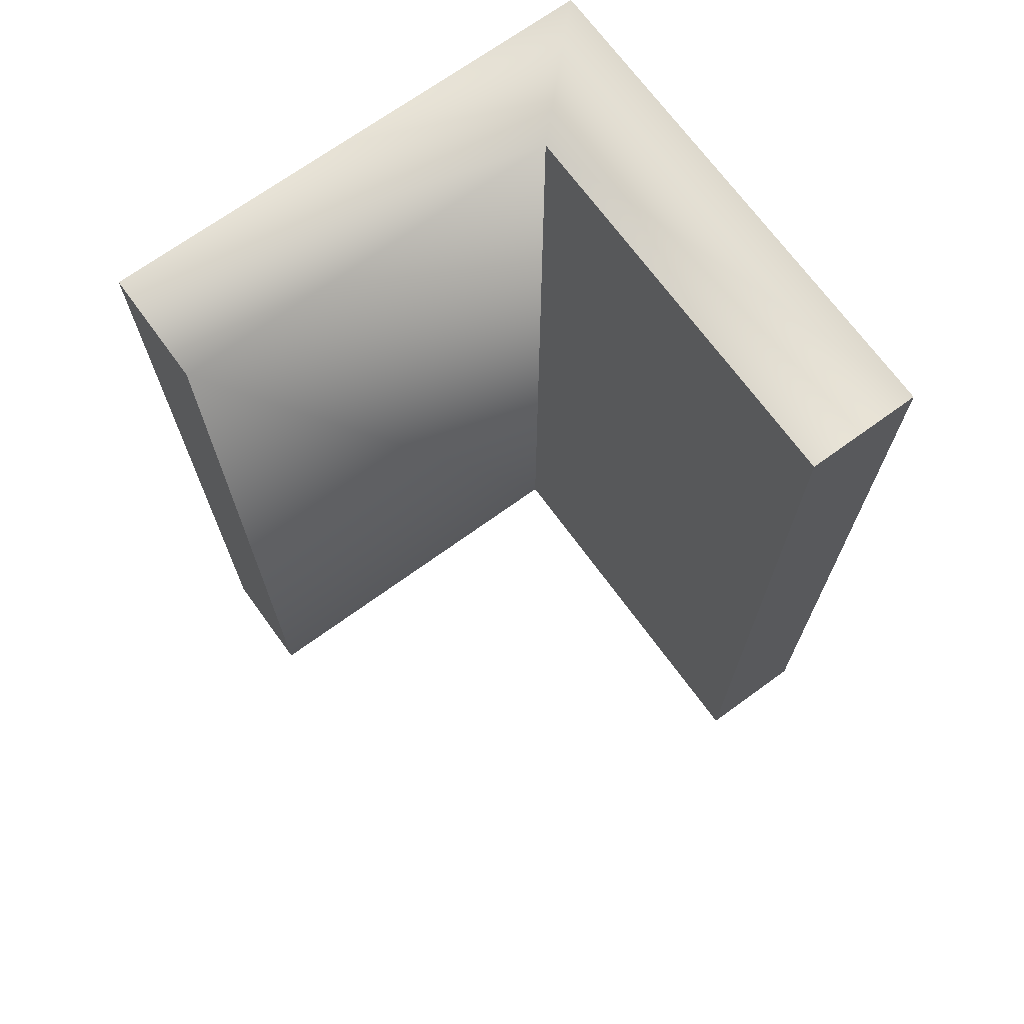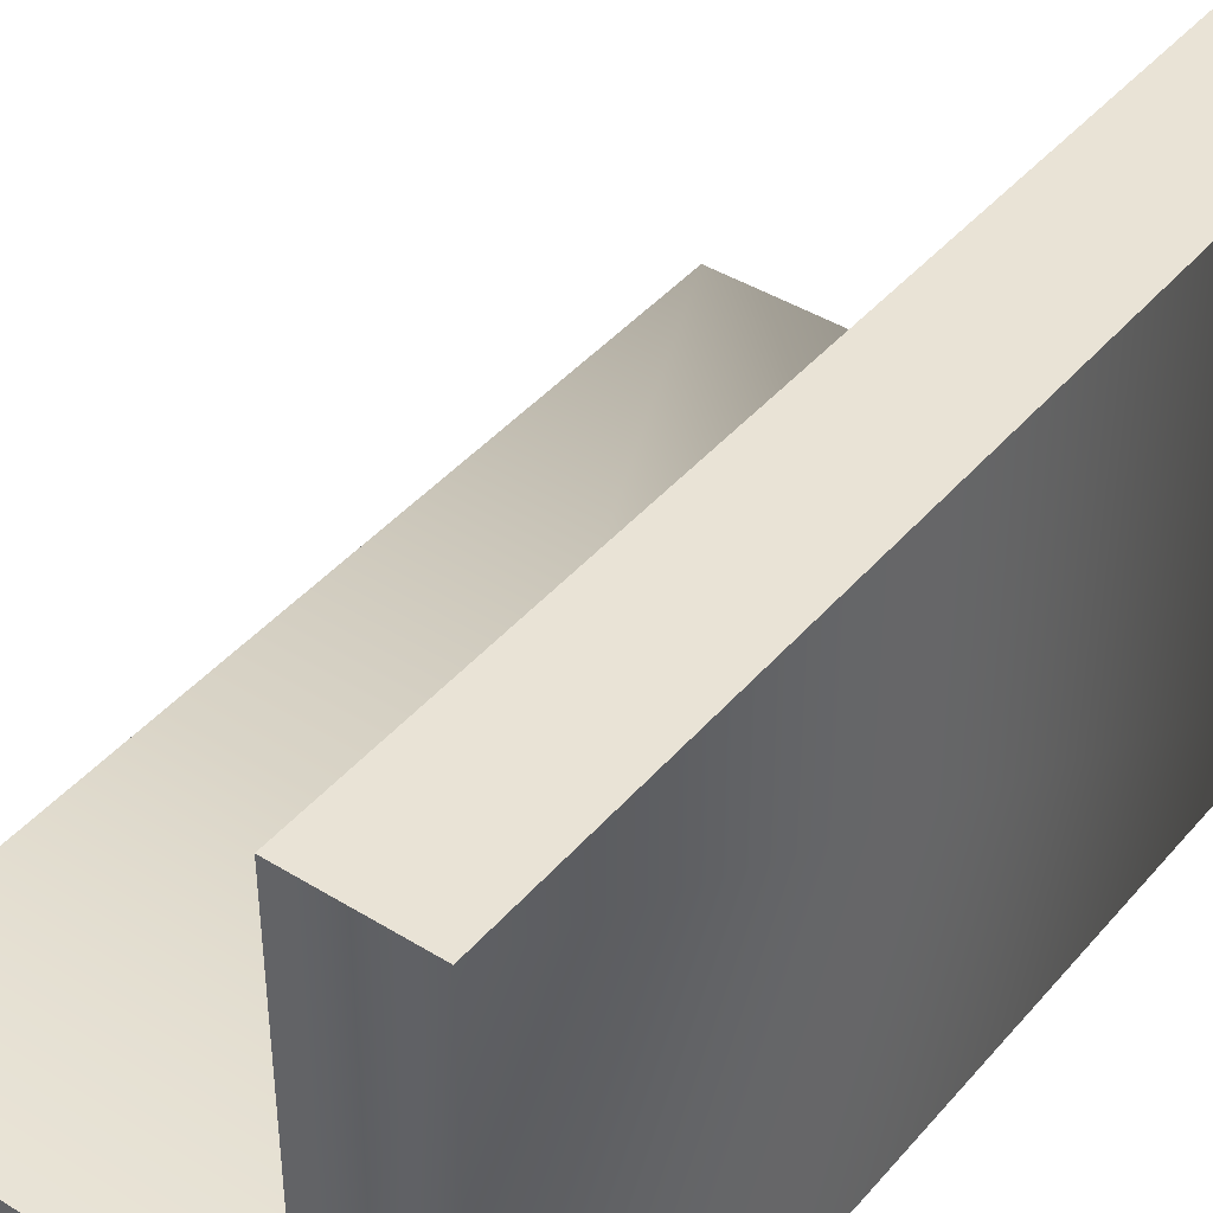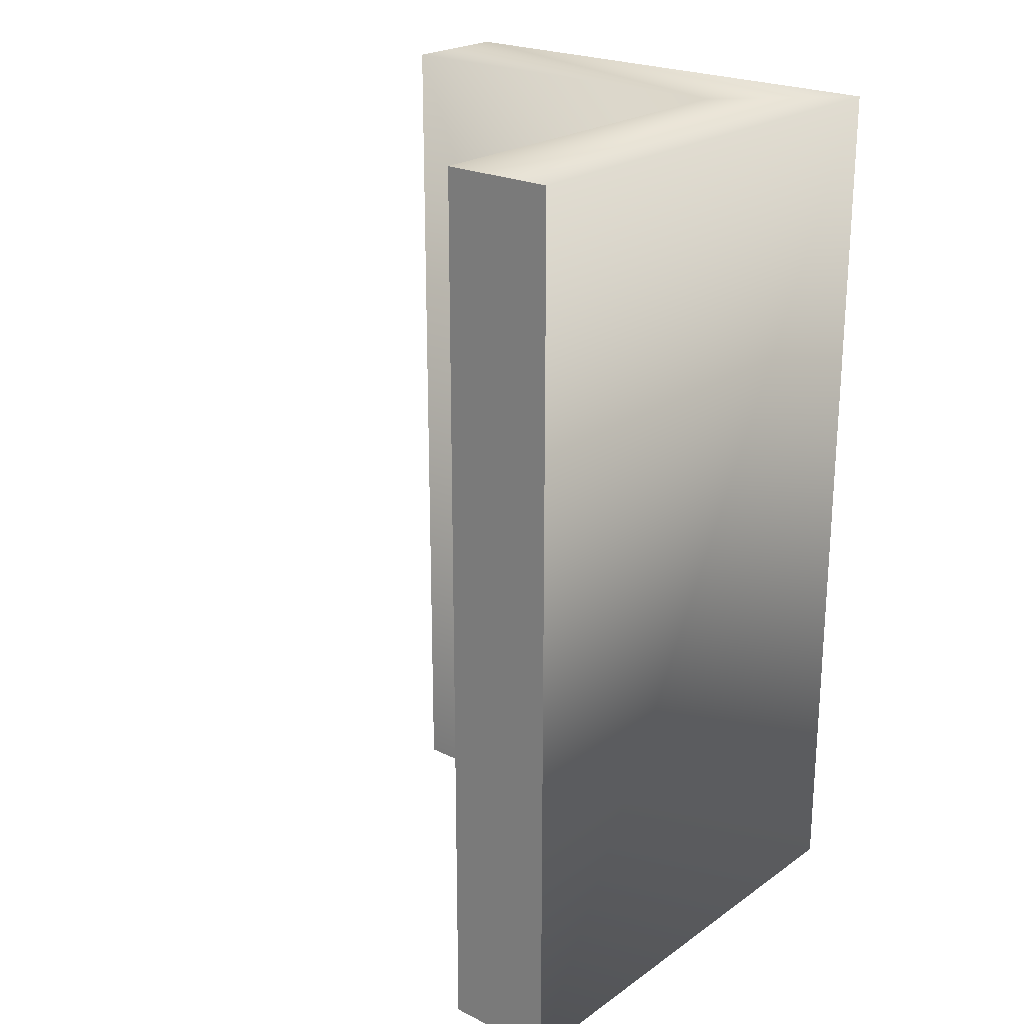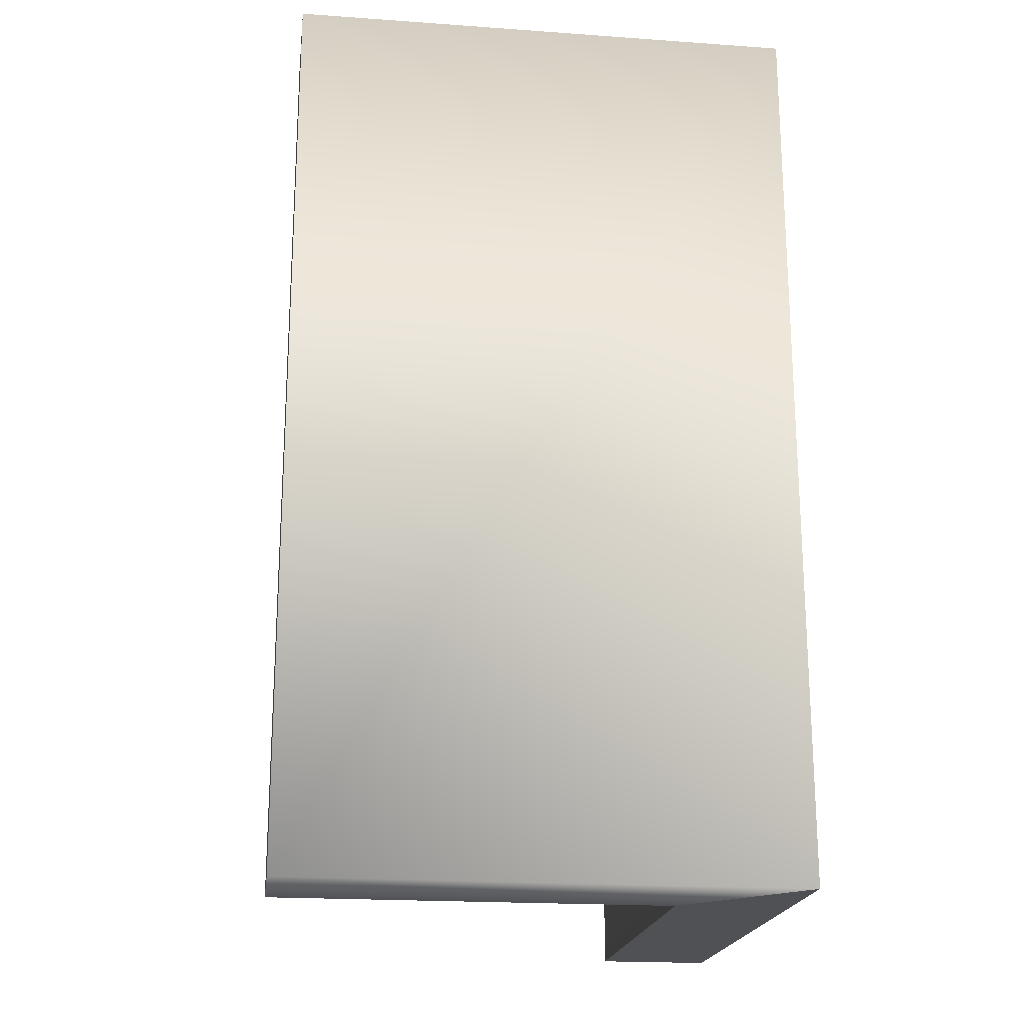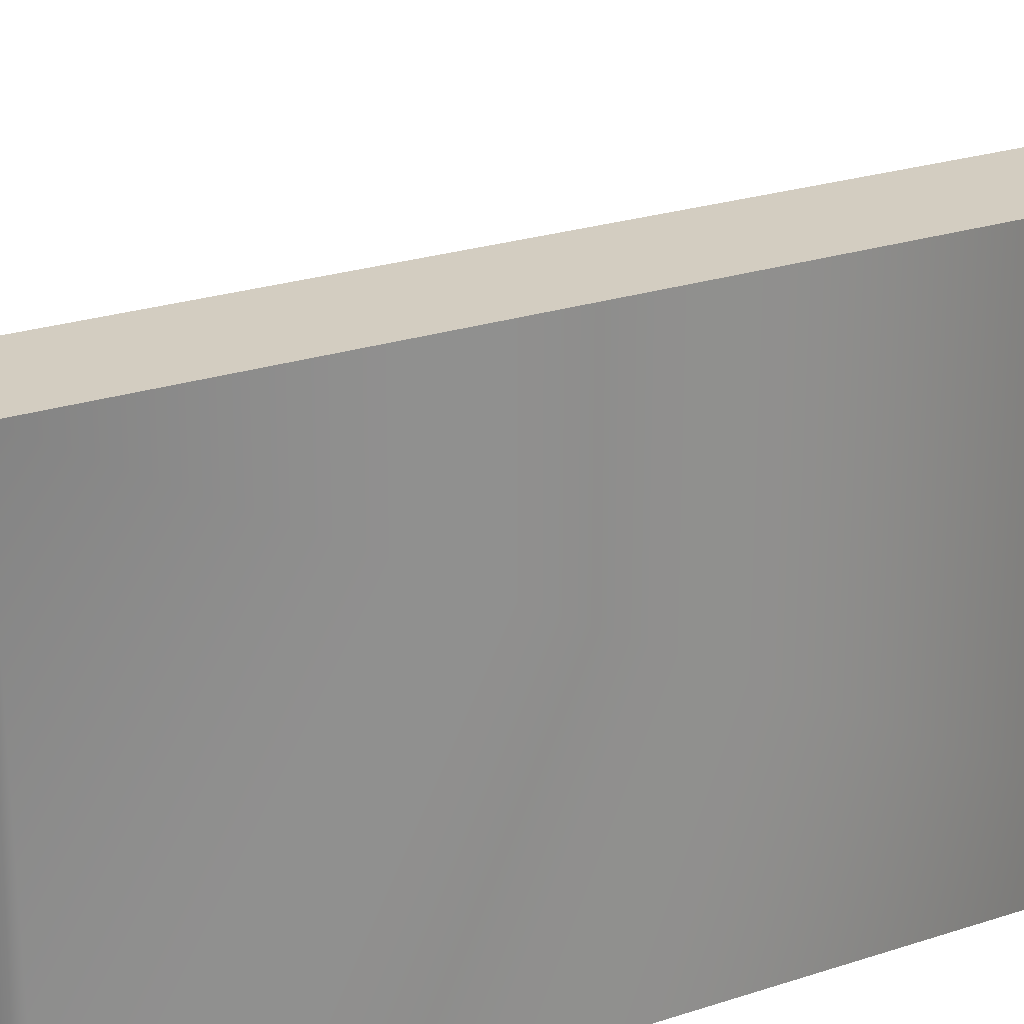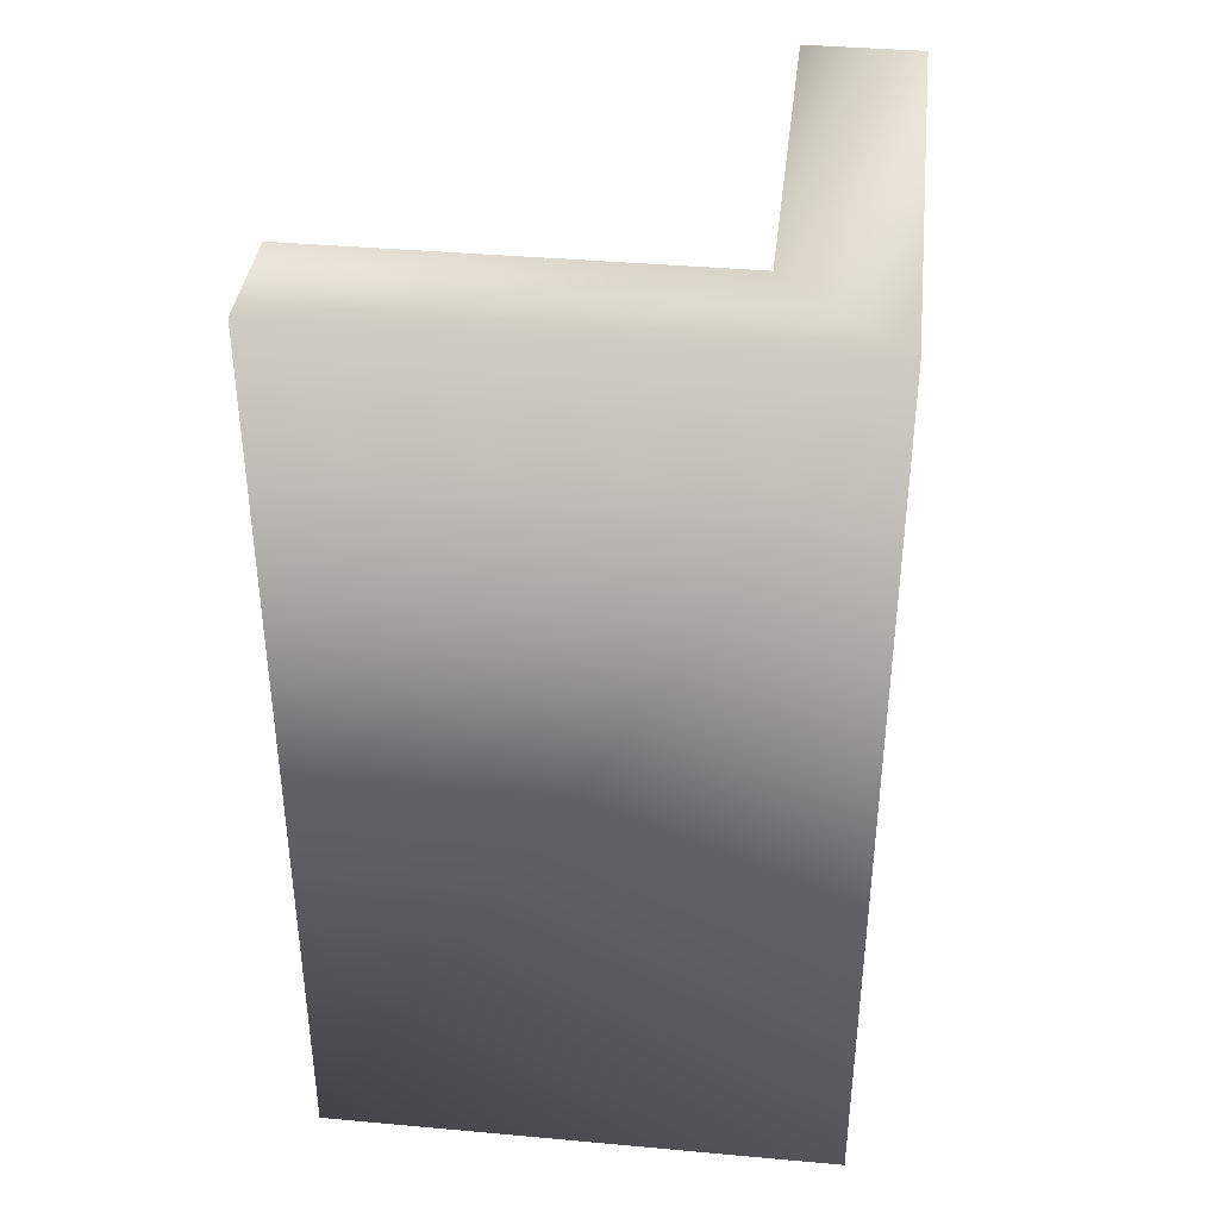
<metadata>
{"format":"obj","ext":"obj","renderer":"f3d","projection":"perspective","resolution":1024,"background":"white","views":[{"elev":70.0,"azim":-36.0,"up":"+Y"},{"elev":42.0,"azim":36.7,"up":"+Z"},{"elev":22.7,"azim":40.3,"up":"+Y"},{"elev":-20.2,"azim":82.6,"up":"+Y"},{"elev":24.8,"azim":61.9,"up":"+Z"},{"elev":38.4,"azim":96.5,"up":"+Y"}]}
</metadata>
<code>
o Cube.001
v -0.5 -0.5 0.0625
v -0.5 0.5 0.0625
v -0.5 0.5 -0.0625
v -0.5 -0.5 -0.0625
v 0.0625 -0.5 0.5
v 0.0625 0.5 0.5
v -0.0625 0.5 0.5
v -0.0625 -0.5 0.5
v -0.0625 -0.5 0.0625
v 0.0625 -0.5 -0.0625
v -0.0625 0.5 0.0625
v 0.0625 0.5 -0.0625
v -0.5 -0.5 -0.0625
v 0.0625 -0.5 -0.0625
v -0.0625 -0.5 0.0625
v -0.5 -0.5 0.0625
v -0.5 0.5 -0.0625
v 0.0625 0.5 -0.0625
v 0.0625 -0.5 -0.0625
v -0.5 -0.5 -0.0625
v -0.0625 0.5 0.0625
v -0.0625 0.5 0.5
v -0.0625 -0.5 0.5
v -0.0625 -0.5 0.0625
f 1 2 3 4
f 5 6 7 8
f 5 8 9 10
f 9 11 2 1
f 3 2 11 12
f 12 6 5 10
f 6 12 11 7
f 13 14 15 16
f 17 18 19 20
f 21 22 23 24

</code>
